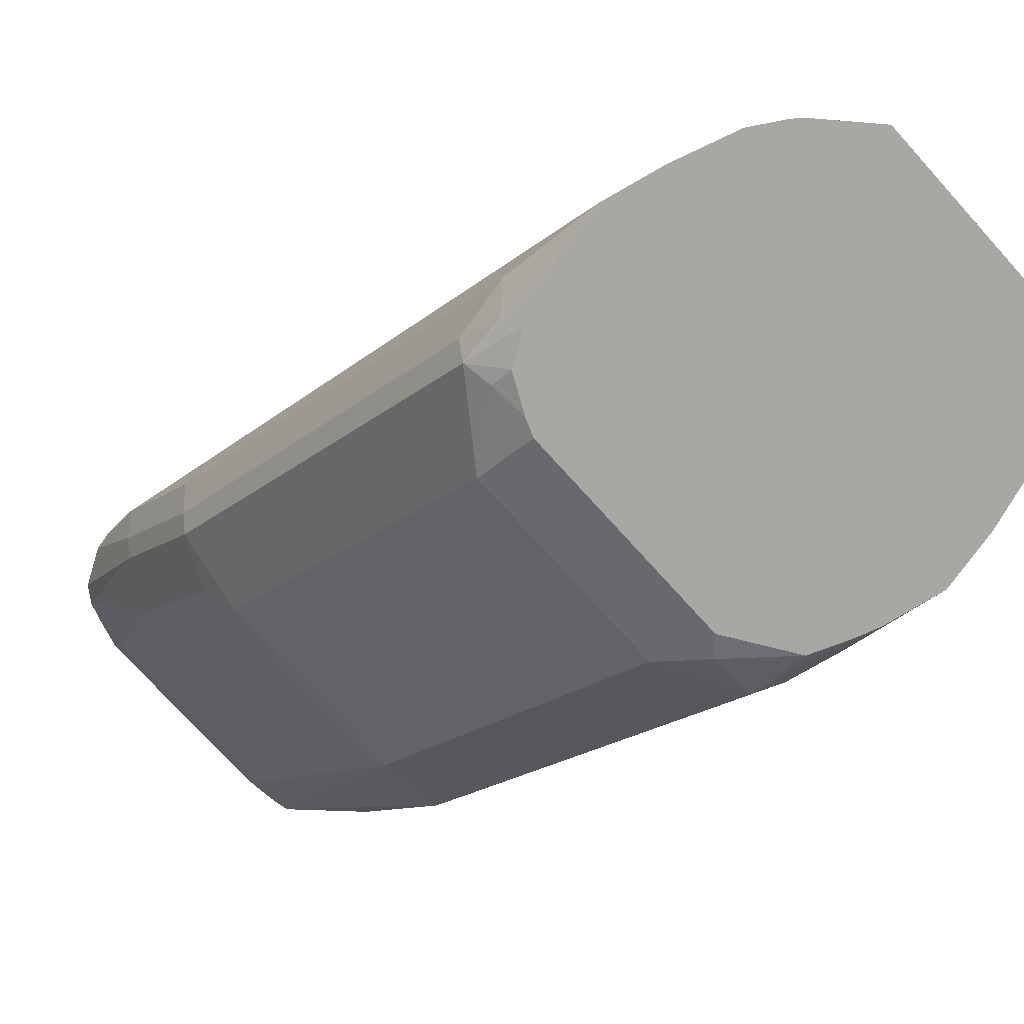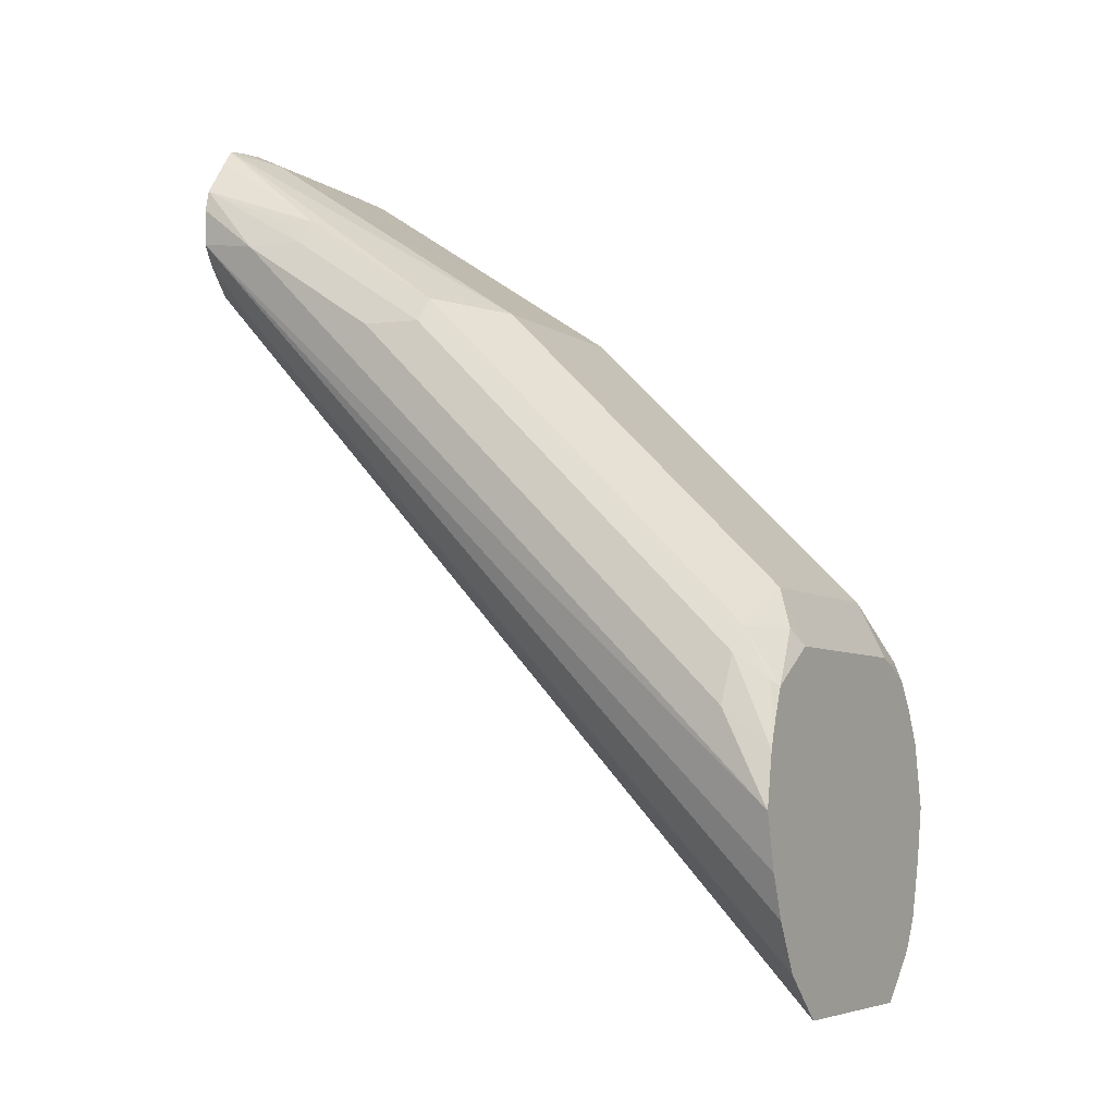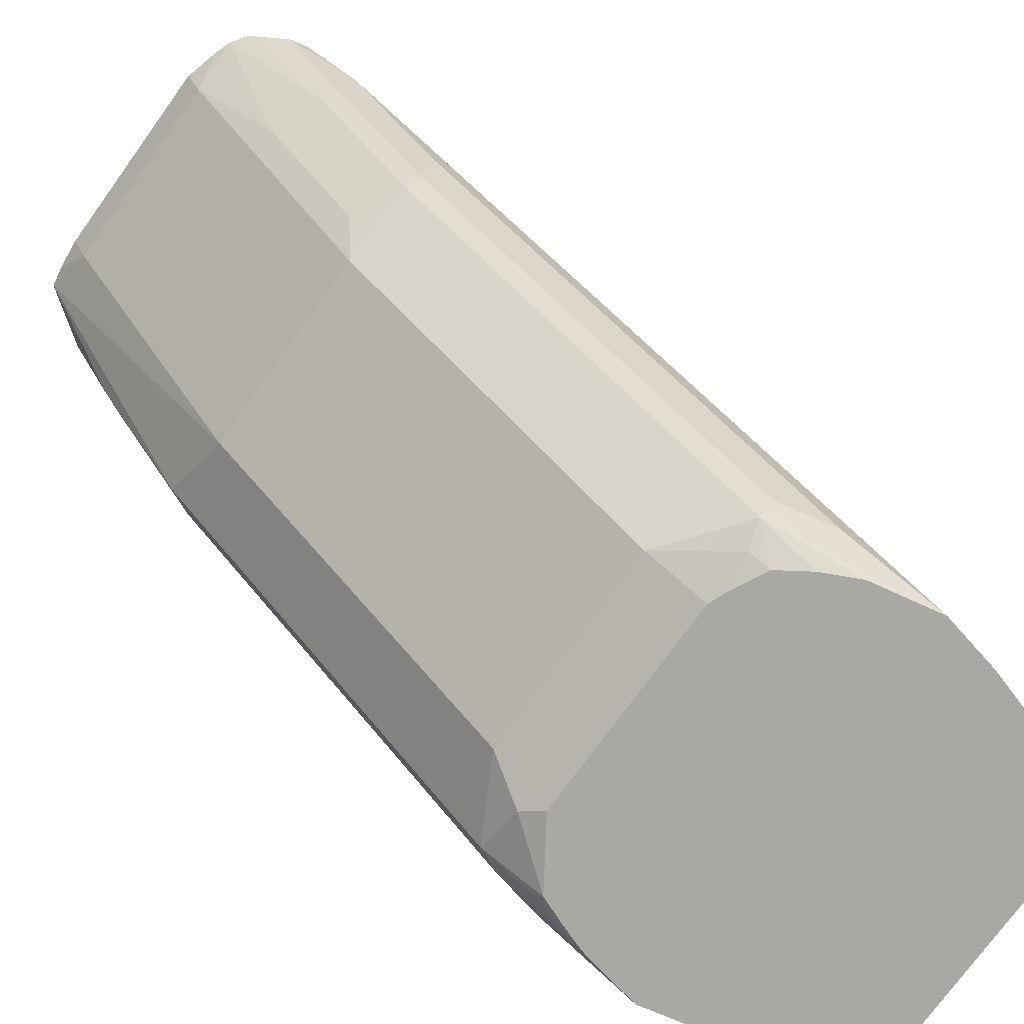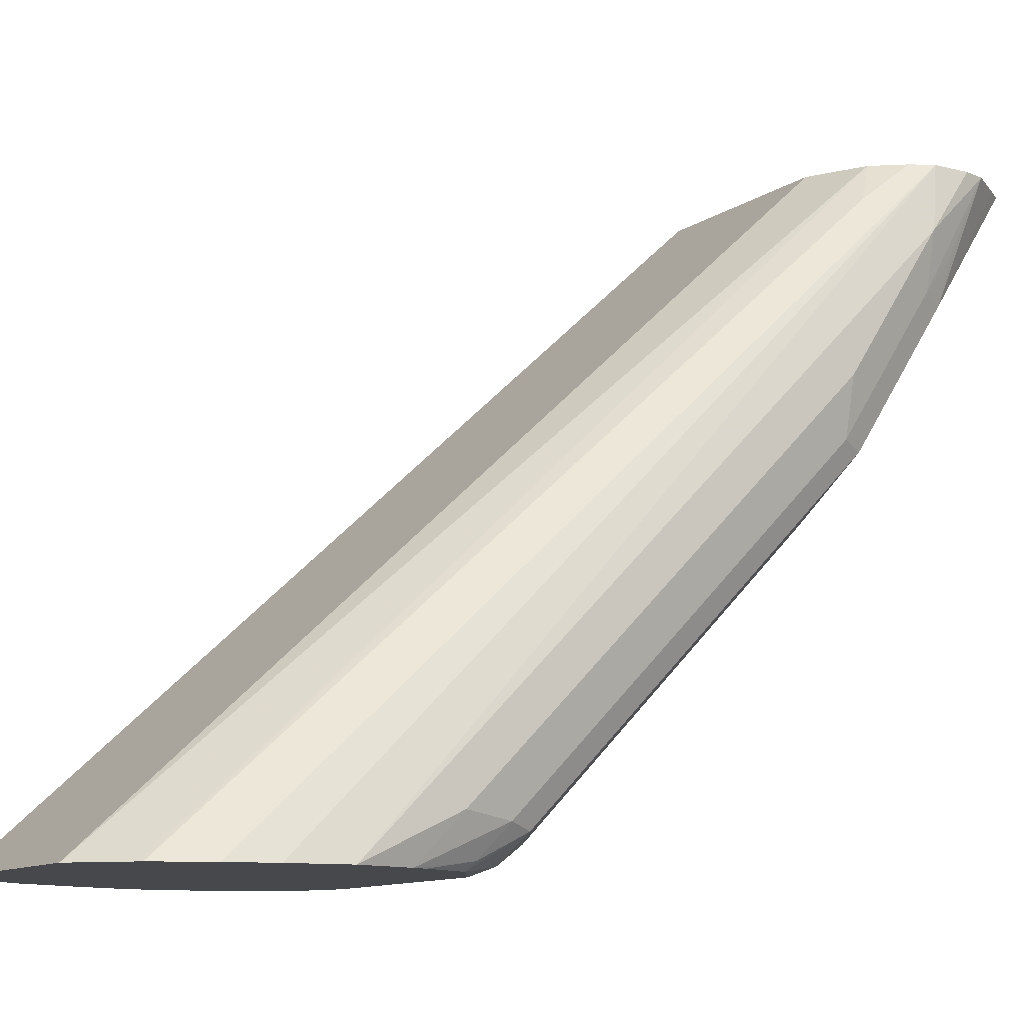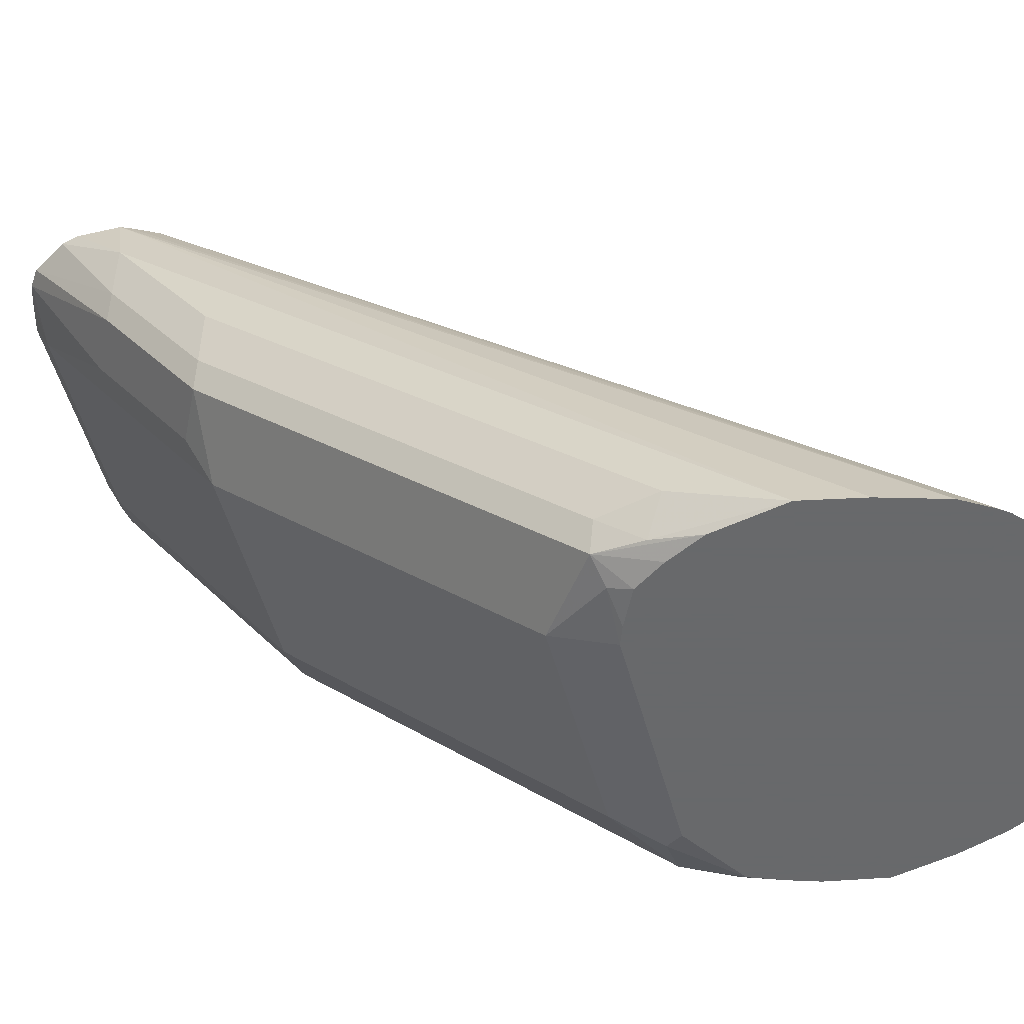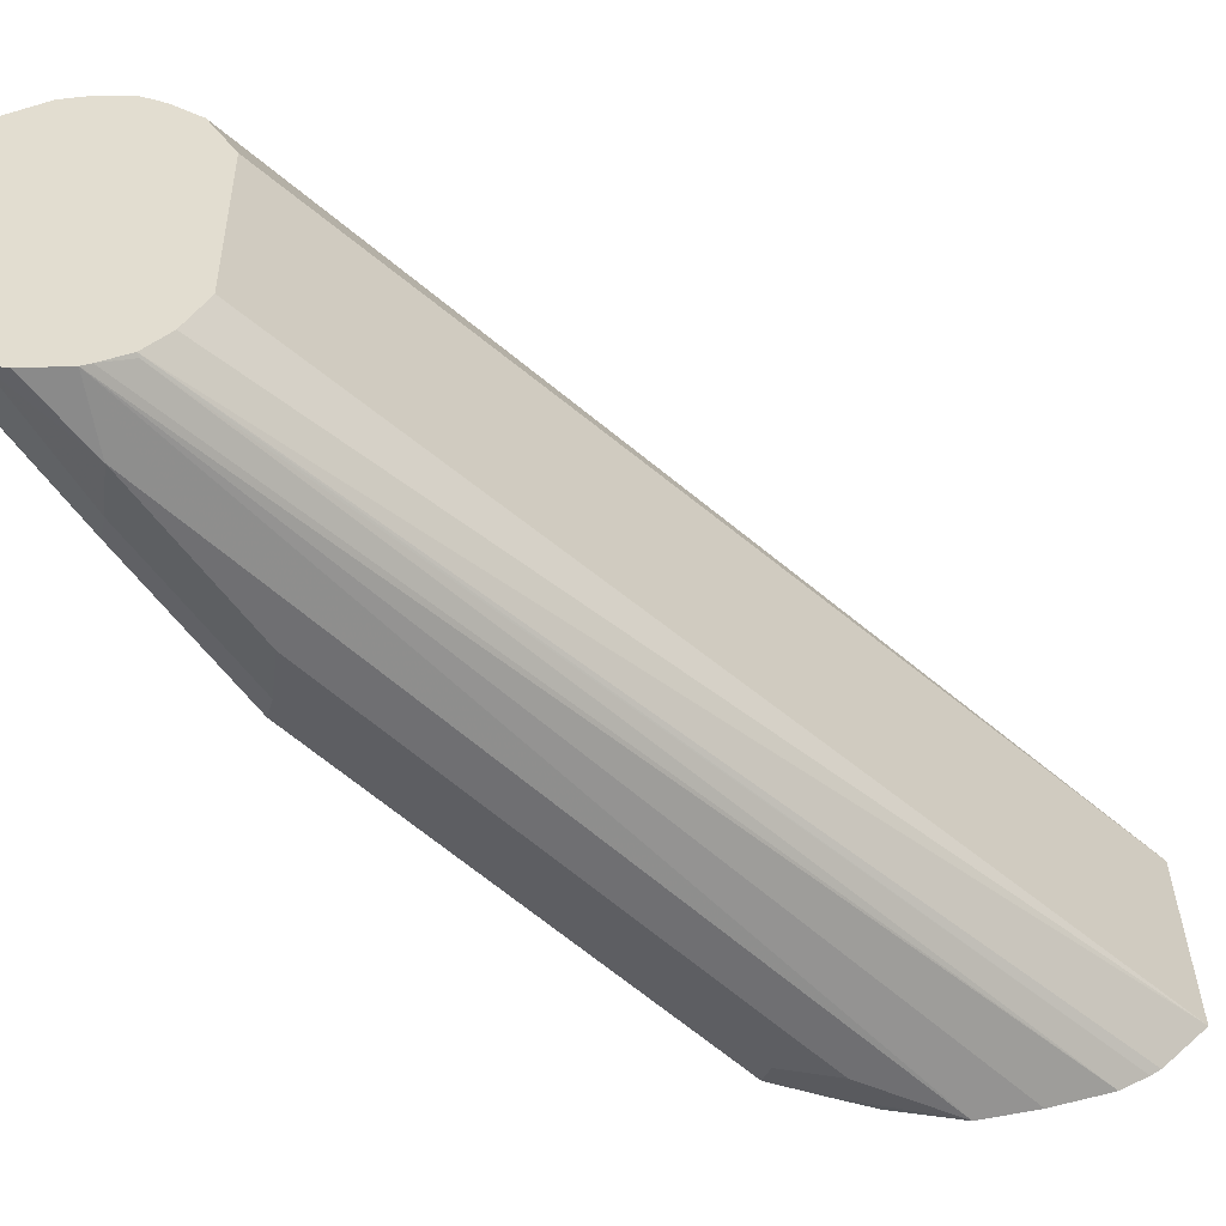
<metadata>
{"format":"obj","ext":"obj","renderer":"f3d","projection":"perspective","resolution":1024,"background":"white","views":[{"elev":-74.5,"azim":-47.9,"up":"+Z"},{"elev":-6.1,"azim":119.4,"up":"+Y"},{"elev":-75.1,"azim":-125.9,"up":"+Z"},{"elev":-11.3,"azim":57.2,"up":"+Z"},{"elev":-52.6,"azim":-74.7,"up":"+Z"},{"elev":35.4,"azim":-91.2,"up":"+Z"}]}
</metadata>
<code>
v 0.03455 0.4606 -0.3226
v -0.03455 0.4606 -0.3226
v 0.04488 0.4594 -0.3226
v 0.03455 0.4549 -0.334
v -0.04622 0.4575 -0.3226
v -0.03455 0.4549 -0.334
v 0.05182 0.4581 -0.3226
v 0.03455 0.4203 -0.3858
v -0.05182 0.4557 -0.3226
v -0.03455 0.4203 -0.3858
v -0.04318 0.4275 -0.3714
v 0.05554 0.4528 -0.3226
v 0.06045 0.4232 -0.3671
v 0.06045 0.3886 -0.4189
v 0.03455 0.3858 -0.4376
v -0.06045 0.4189 -0.3714
v -0.05741 0.4519 -0.3226
v -0.04318 0.393 -0.4232
v -0.03455 0.3858 -0.4376
v 0.06477 0.4396 -0.3226
v 0.06333 0.4261 -0.3512
v 0.06477 0.4146 -0.3649
v 0.06477 0.38 -0.4168
v 0.06477 0.3628 -0.434
v 0.06045 0.2851 -0.5225
v 0.03455 0.2994 -0.524
v -0.06477 0.4167 -0.3628
v -0.06045 0.3843 -0.4232
v -0.06477 0.4396 -0.3226
v -0.03455 0.2994 -0.524
v 0.0665 0.4318 -0.3226
v 0.0691 0.4146 -0.3455
v 0.0691 0.38 -0.3973
v 0.0691 0.3628 -0.4146
v 0.06477 0.2591 -0.5377
v 0.06045 0.2678 -0.5398
v 0.03455 0.2821 -0.5413
v -0.0691 0.4146 -0.3455
v -0.06477 0.3822 -0.4146
v -0.06045 0.298 -0.5096
v -0.06618 0.4333 -0.3226
v -0.03455 0.2821 -0.5413
v -0.06045 0.2634 -0.5441
v 0.06618 0.4187 -0.3226
v 0.0691 0.3973 -0.3628
v 0.0691 0.2591 -0.5182
v 0.0691 0.2418 -0.5355
v 0.06558 0.2278 -0.5513
v 0.06045 0.2505 -0.5484
v 0.04318 0.2678 -0.5484
v 0.05817 0.2482 -0.5513
v 0.03455 0.2706 -0.547
v -0.0691 0.3973 -0.3628
v -0.06576 0.4185 -0.3226
v -0.0691 0.38 -0.3973
v -0.0691 0.3628 -0.4146
v -0.06477 0.2958 -0.5009
v -0.03455 0.2706 -0.547
v -0.05182 0.2613 -0.5484
v -0.05182 0.2542 -0.5513
v -0.05842 0.2442 -0.5513
v -0.0644 0.2321 -0.5513
v -0.06333 0.2476 -0.547
v -0.06477 0.2613 -0.5355
v 0.0691 0.38 -0.38
v 0.06431 0.415 -0.3226
v 0.05108 0.1569 -0.5513
v 0.05328 0.1614 -0.5513
v 0.05972 0.1742 -0.5513
v 0.06477 0.1893 -0.5513
v 0.0691 0.2088 -0.5513
v 0.06412 0.2325 -0.5513
v 0.0621 0.2382 -0.5513
v 0.03747 0.2621 -0.5513
v -0.0691 0.38 -0.38
v -0.06454 0.4155 -0.3226
v -0.0691 0.2088 -0.5513
v -0.06493 0.1894 -0.5513
v -0.0588 0.1691 -0.5513
v -0.0691 0.2591 -0.5182
v -0.03455 0.2621 -0.5513
v -0.04041 0.2599 -0.5513
v -0.0691 0.2418 -0.5355
v 0.06197 0.411 -0.3226
v 0.06045 0.393 -0.3369
v 0.05035 0.1562 -0.5513
v 0.05368 0.401 -0.3226
v -0.06045 0.4059 -0.3239
v -0.05994 0.4064 -0.3226
v -0.05328 0.1599 -0.5513
v 0.03455 0.1411 -0.5513
v 0.04996 0.3992 -0.3226
v -0.05042 0.3987 -0.3226
v -0.05084 0.1564 -0.5513
v -0.03455 0.1411 -0.5513
v 0.03455 0.3915 -0.3226
v -0.03468 0.3915 -0.3226
v -0.03455 0.3915 -0.3226
f 43 62 63
f 43 63 64
f 47 71 48
f 44 65 45
f 44 66 67
f 44 67 68
f 44 68 69
f 44 69 70
f 44 70 71
f 44 71 65
f 48 67 86
f 48 70 69
f 48 69 68
f 48 68 67
f 48 86 91
f 48 91 95
f 48 95 94
f 48 94 90
f 48 90 79
f 48 79 78
f 48 71 70
f 43 61 62
f 38 80 83
f 43 59 60
f 36 50 37
f 48 78 77
f 36 49 51
f 36 51 50
f 37 50 52
f 37 52 58
f 37 58 42
f 38 53 54
f 38 54 41
f 43 60 61
f 38 55 56
f 38 83 77
f 38 77 75
f 38 75 53
f 39 56 55
f 39 57 56
f 40 43 64
f 40 64 57
f 42 58 59
f 42 59 43
f 38 56 80
f 48 77 62
f 63 77 83
f 48 61 60
f 64 83 80
f 66 84 85
f 66 85 67
f 67 85 87
f 67 87 86
f 76 88 89
f 76 79 88
f 79 90 88
f 84 87 85
f 95 98 97
f 86 87 91
f 88 90 89
f 89 90 94
f 89 94 95
f 89 95 93
f 91 92 96
f 91 96 98
f 91 98 95
f 93 95 97
f 35 49 36
f 87 92 91
f 62 77 63
f 59 82 60
f 59 81 82
f 48 60 82
f 48 82 81
f 48 81 74
f 48 74 51
f 48 51 73
f 48 73 72
f 48 72 49
f 49 72 73
f 49 73 51
f 50 74 52
f 50 51 74
f 52 74 81
f 52 81 58
f 53 75 54
f 54 75 77
f 54 77 78
f 54 78 79
f 54 79 76
f 56 57 80
f 57 64 80
f 58 81 59
f 48 62 61
f 35 48 49
f 63 83 64
f 35 46 47
f 2 6 5
f 3 7 4
f 4 7 8
f 4 8 10
f 4 10 6
f 5 6 9
f 6 10 18
f 6 18 11
f 6 11 9
f 1 6 2
f 7 12 13
f 7 14 15
f 7 15 8
f 8 15 19
f 8 19 10
f 9 11 16
f 9 16 17
f 10 19 18
f 11 18 28
f 11 28 16
f 7 13 14
f 1 4 6
f 1 3 4
f 1 7 3
f 35 47 48
f 1 2 5
f 1 5 9
f 1 9 17
f 1 17 29
f 1 29 41
f 1 41 54
f 1 54 76
f 1 76 89
f 1 89 93
f 1 93 97
f 1 97 98
f 1 98 96
f 1 96 92
f 1 92 87
f 1 87 84
f 1 84 66
f 1 66 44
f 1 31 20
f 1 20 12
f 1 12 7
f 12 20 13
f 13 20 21
f 1 44 31
f 13 22 23
f 25 37 26
f 26 37 42
f 26 42 30
f 27 38 29
f 27 39 55
f 27 55 38
f 28 30 40
f 28 40 57
f 28 57 39
f 25 36 37
f 29 38 41
f 31 44 32
f 32 44 45
f 32 45 65
f 32 65 71
f 32 71 47
f 32 47 46
f 32 46 34
f 32 34 33
f 13 21 22
f 30 43 40
f 25 35 36
f 30 42 43
f 24 46 35
f 13 23 14
f 24 35 25
f 14 23 24
f 14 24 25
f 14 25 26
f 14 26 15
f 15 26 30
f 16 27 17
f 16 28 39
f 16 39 27
f 17 27 29
f 15 30 19
f 19 30 28
f 20 31 32
f 20 32 22
f 20 22 21
f 22 32 33
f 22 33 23
f 23 33 34
f 18 19 28
f 23 34 24
f 24 34 46

</code>
